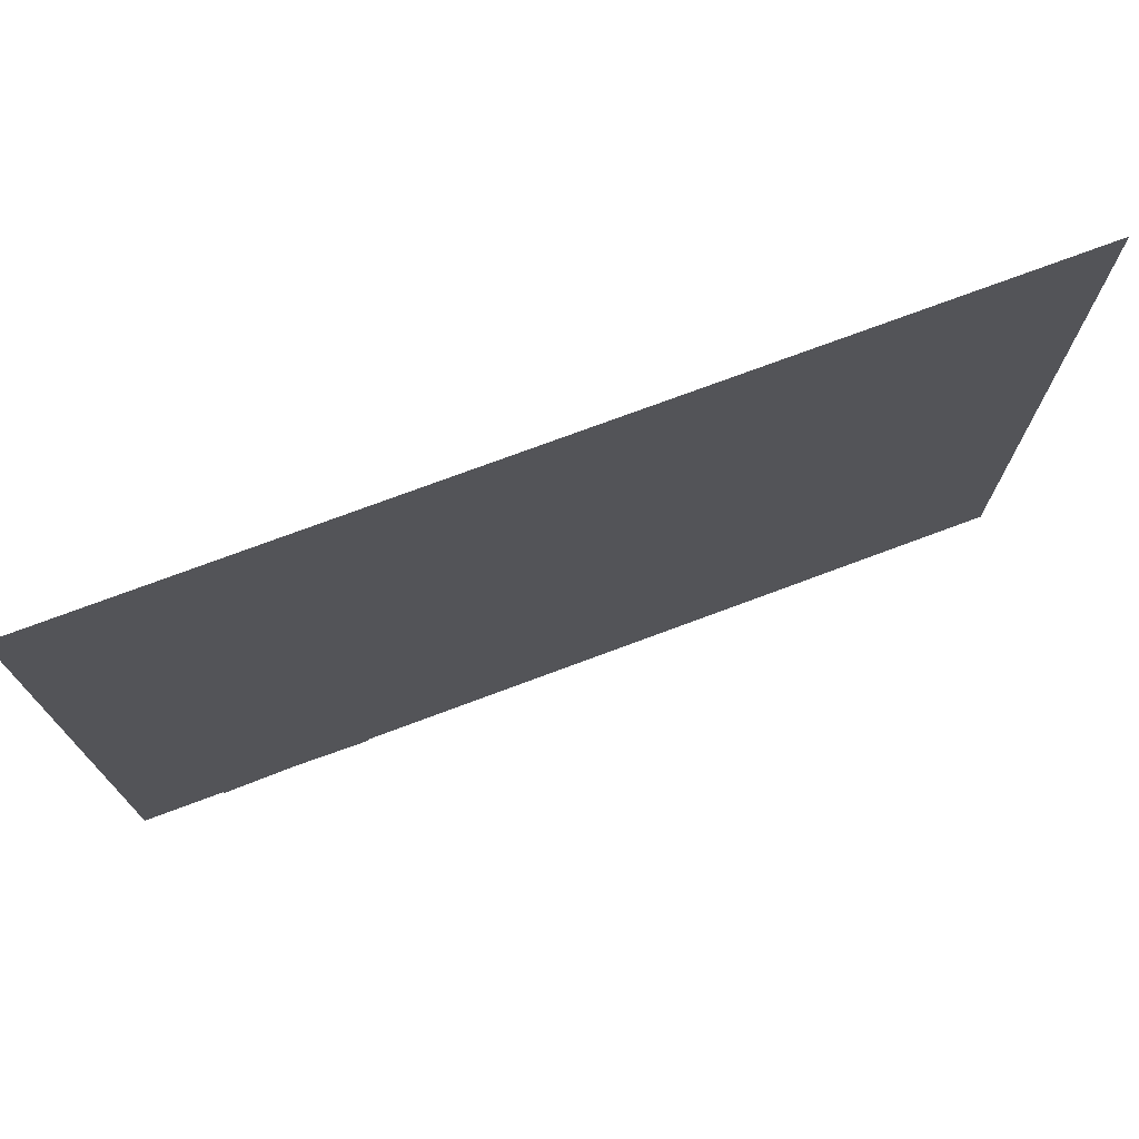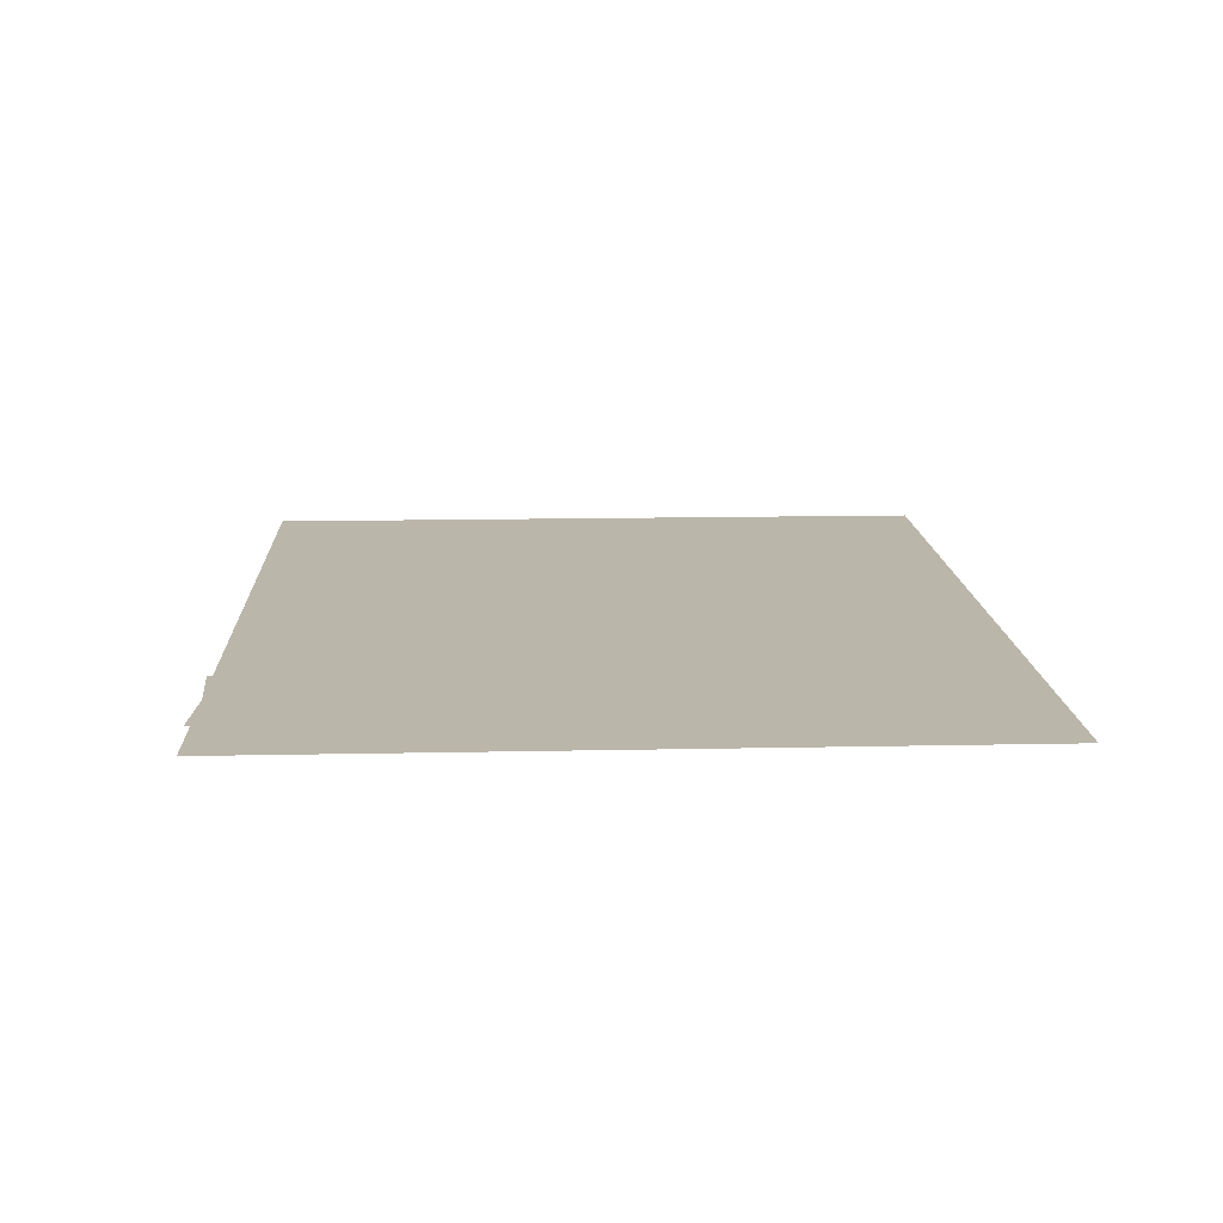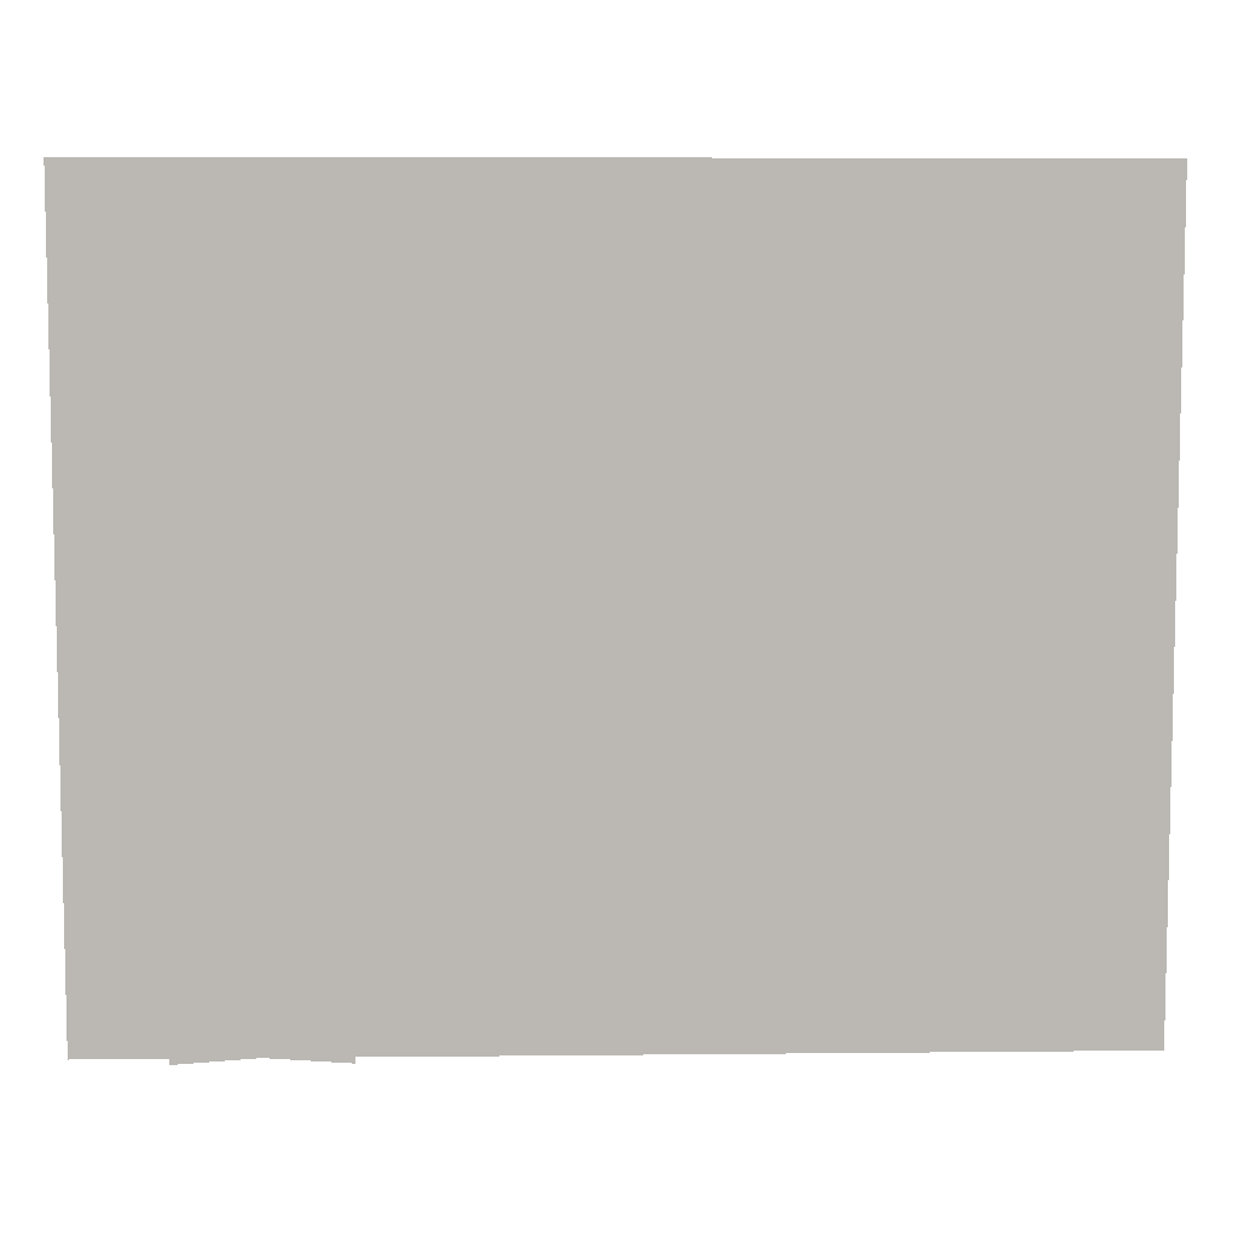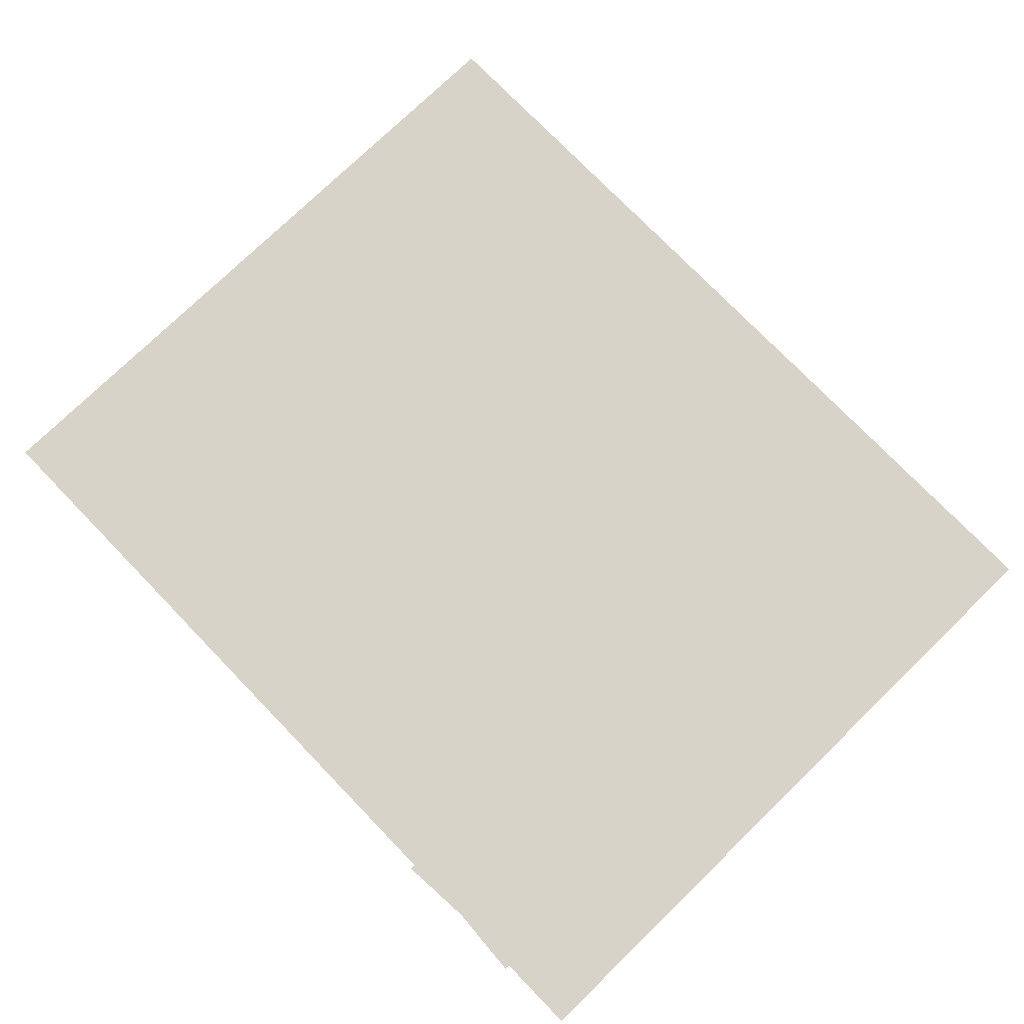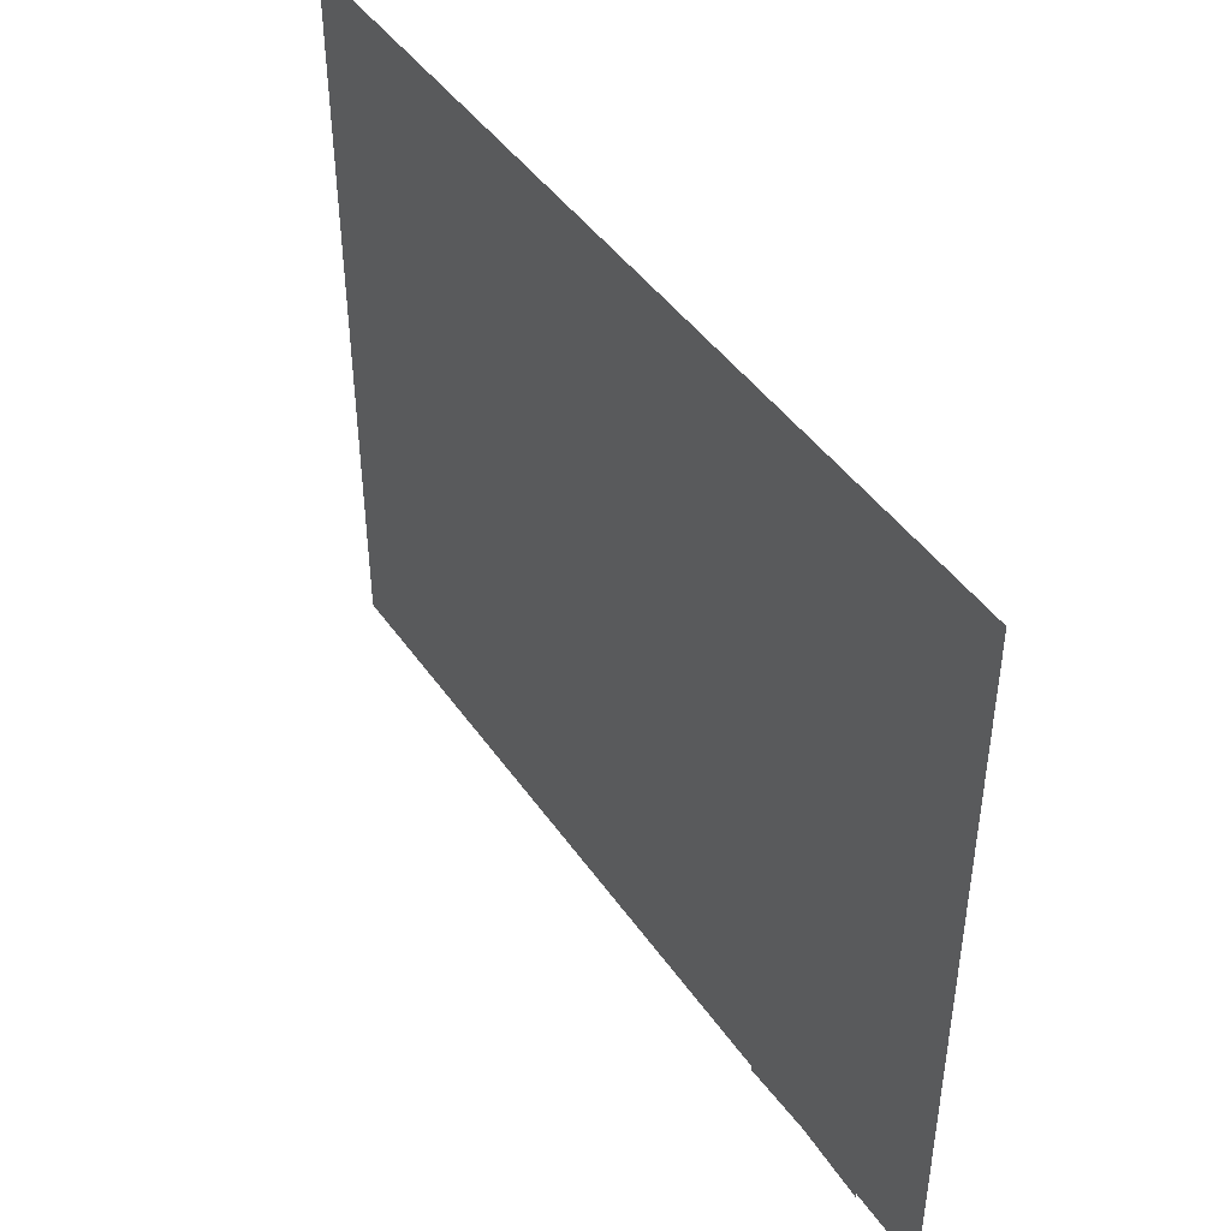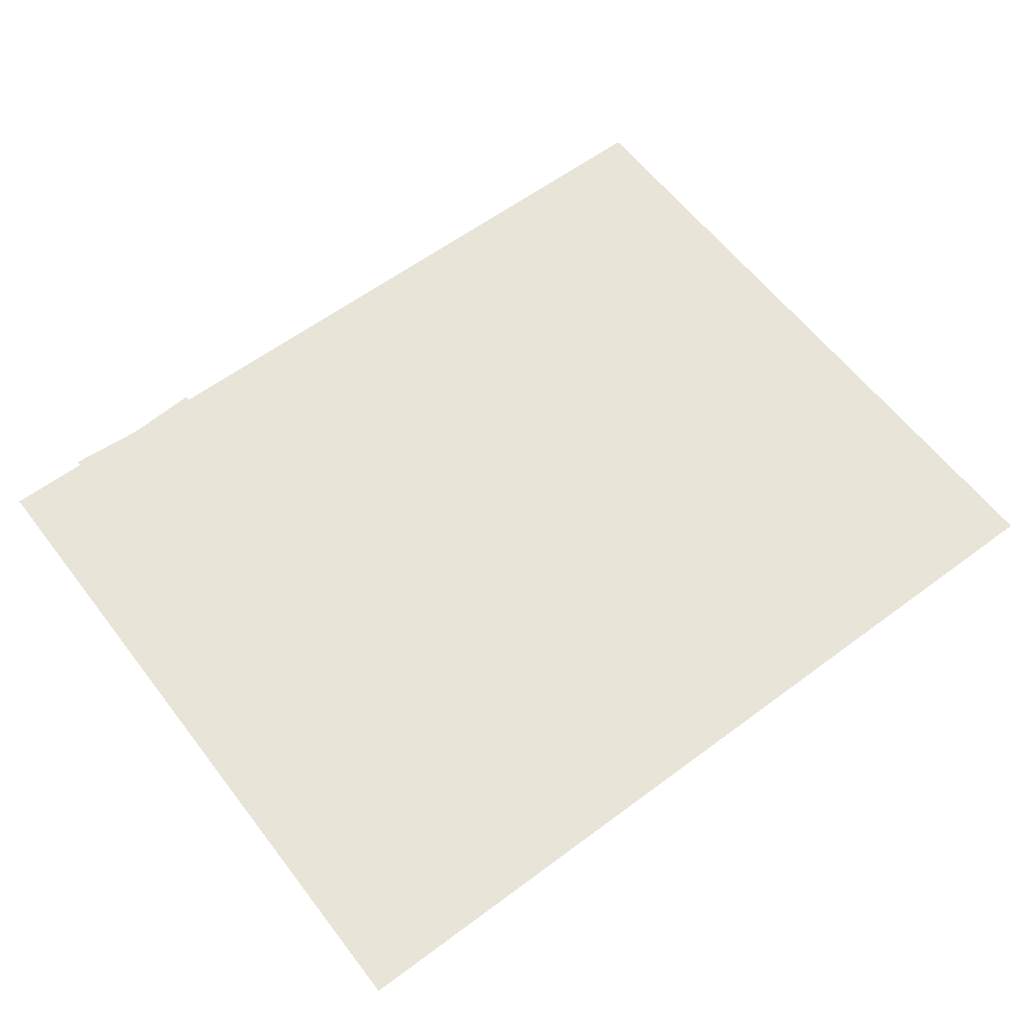
<metadata>
{"format":"obj","ext":"obj","renderer":"f3d","projection":"perspective","resolution":1024,"background":"white","views":[{"elev":74.3,"azim":-20.5,"up":"+Z"},{"elev":14.0,"azim":-92.7,"up":"+Y"},{"elev":7.4,"azim":-1.7,"up":"+Z"},{"elev":76.3,"azim":-134.1,"up":"+Y"},{"elev":44.7,"azim":-122.5,"up":"+Z"},{"elev":60.1,"azim":-37.3,"up":"+Y"}]}
</metadata>
<code>
g _MainFloor93938
v -1807 -4834 5547
v -1986 -4834 5547
v -1986 -4834 5744
v -1807 -4834 5744
v -3073 -4834 4168
v -3073 -4834 4365
v -2895 -4834 4365
v -2895 -4834 4168
v -3416 -4834 4168
v -3416 -4834 4365
v -3251 -4834 4365
v -3251 -4834 4168
v -3759 -4834 4168
v -3759 -4834 4365
v -3581 -4834 4365
v -3581 -4834 4168
v -2329 -4834 4168
v -2329 -4834 4365
v -2164 -4834 4365
v -2164 -4834 4168
v -2694 -4834 4168
v -2694 -4834 4365
v -2493 -4834 4365
v -2493 -4834 4168
v -1807 -4834 4759
v -1986 -4834 4759
v -1986 -4834 4956
v -1807 -4834 4956
v -3759 -4834 5153
v -3581 -4834 5153
v -3581 -4834 4956
v -3759 -4834 4956
v -3251 -4834 5153
v -3073 -4834 5153
v -3073 -4834 4956
v -3251 -4834 4956
v -2895 -4834 5153
v -2694 -4834 5153
v -2694 -4834 4956
v -2895 -4834 4956
v -3581 -4834 5153
v -3416 -4834 5153
v -3416 -4834 4956
v -3581 -4834 4956
v -2493 -4834 5153
v -2329 -4834 5153
v -2329 -4834 4956
v -2493 -4834 4956
v -1807 -4834 5350
v -1986 -4834 5350
v -1986 -4834 5547
v -1807 -4834 5547
v -1986 -4834 5153
v -1807 -4834 5153
v -3759 -4834 5350
v -3581 -4834 5350
v -3581 -4834 5153
v -3759 -4834 5153
v -3759 -4834 5744
v -3581 -4834 5744
v -3581 -4834 5547
v -3759 -4834 5547
v -3251 -4834 5350
v -3073 -4834 5350
v -3073 -4834 5153
v -3251 -4834 5153
v -3251 -4834 5744
v -3073 -4834 5744
v -3073 -4834 5547
v -3251 -4834 5547
v -2895 -4834 5350
v -2694 -4834 5350
v -2694 -4834 5153
v -2895 -4834 5153
v -2895 -4834 5744
v -2694 -4834 5744
v -2694 -4834 5547
v -2895 -4834 5547
v -3581 -4834 5350
v -3416 -4834 5350
v -3416 -4834 5153
v -3581 -4834 5153
v -3581 -4834 5744
v -3416 -4834 5744
v -3416 -4834 5547
v -3581 -4834 5547
v -2493 -4834 5350
v -2329 -4834 5350
v -2329 -4834 5153
v -2493 -4834 5153
v -2493 -4834 5744
v -2329 -4834 5744
v -2329 -4834 5547
v -2493 -4834 5547
v -1807 -4834 5153
v -1986 -4834 5153
v -3759 -4834 5547
v -3581 -4834 5547
v -3251 -4834 5547
v -3073 -4834 5547
v -2895 -4834 5547
v -2694 -4834 5547
v -3581 -4834 5547
v -3416 -4834 5547
v -2493 -4834 5547
v -2329 -4834 5547
v -3759 -4834 4562
v -3581 -4834 4562
v -3581 -4834 4759
v -3759 -4834 4759
v -3251 -4834 4562
v -3073 -4834 4562
v -3073 -4834 4759
v -3251 -4834 4759
v -2895 -4834 4562
v -2694 -4834 4562
v -2694 -4834 4759
v -2895 -4834 4759
v -3581 -4834 4562
v -3416 -4834 4562
v -3581 -4834 4365
v -3416 -4834 4759
v -3581 -4834 4759
v -2493 -4834 4562
v -2329 -4834 4562
v -2329 -4834 4759
v -2493 -4834 4759
v -1807 -4834 4562
v -1986 -4834 4562
v -1986 -4834 4759
v -1807 -4834 4759
v -1807 -4834 4168
v -1986 -4834 4168
v -1986 -4834 4365
v -1807 -4834 4365
v -3759 -4834 4759
v -3581 -4834 4759
v -3581 -4834 4562
v -3759 -4834 4562
v -3251 -4834 4759
v -3073 -4834 4759
v -3073 -4834 4562
v -3251 -4834 4562
v -2895 -4834 4759
v -2694 -4834 4759
v -2694 -4834 4562
v -2895 -4834 4562
v -3581 -4834 4759
v -3416 -4834 4759
v -3416 -4834 4562
v -3581 -4834 4562
v -2493 -4834 4759
v -2329 -4834 4759
v -2329 -4834 4562
v -2493 -4834 4562
v -1986 -4834 4562
v -1807 -4834 4562
v -2164 -4834 5547
v -2164 -4834 5744
v -2164 -4834 4759
v -2164 -4834 4956
v -2164 -4834 5153
v -2164 -4834 5350
v -2164 -4834 5547
v -2164 -4834 5153
v -2164 -4834 4562
v -2164 -4834 4759
v -2164 -4834 4562
v -3581 -4834 4168
v -3581 -4834 4156
v -3251 -4834 4156
f 61 59 60
f 59 61 62
f 36 113 114
f 113 36 35
f 33 35 36
f 35 33 34
f 118 113 40
f 35 40 113
f 40 35 37
f 34 37 35
f 39 37 38
f 37 39 40
f 117 40 39
f 40 117 118
f 127 117 48
f 39 48 117
f 48 39 45
f 38 45 39
f 47 45 46
f 45 47 48
f 126 48 47
f 48 126 127
f 160 126 161
f 47 161 126
f 161 47 162
f 46 162 47
f 162 53 161
f 27 161 53
f 161 27 160
f 26 160 27
f 27 25 26
f 25 27 28
f 53 28 27
f 28 53 54
f 132 133 134
f 20 134 133
f 134 20 19
f 17 19 20
f 19 17 18
f 24 18 17
f 18 24 23
f 21 23 24
f 23 21 22
f 8 22 21
f 22 8 7
f 5 7 8
f 7 5 6
f 12 6 5
f 6 12 11
f 9 11 12
f 11 9 10
f 169 10 9
f 169 121 10
f 170 169 9
f 9 12 171
f 10 121 119
f 6 11 111
f 10 111 11
f 111 10 120
f 119 120 10
f 22 7 115
f 6 115 7
f 115 6 112
f 111 112 6
f 18 23 124
f 22 124 23
f 124 22 116
f 115 116 22
f 134 135 132
f 135 134 156
f 19 156 134
f 156 19 168
f 18 168 19
f 168 18 125
f 124 125 18
f 156 157 135
f 89 90 87
f 73 87 90
f 87 73 72
f 71 72 73
f 72 71 101
f 64 101 71
f 101 64 100
f 99 100 64
f 73 74 71
f 65 71 74
f 71 65 64
f 63 64 65
f 64 63 99
f 80 99 63
f 99 80 104
f 103 104 80
f 65 66 63
f 81 63 66
f 63 81 80
f 79 80 81
f 80 79 103
f 81 82 79
f 95 96 50
f 165 50 96
f 50 165 163
f 89 163 165
f 163 89 88
f 87 88 89
f 88 87 105
f 72 105 87
f 105 72 102
f 101 102 72
f 50 49 95
f 49 50 51
f 163 51 50
f 51 163 164
f 88 164 163
f 164 88 106
f 105 106 88
f 51 52 49
f 91 92 93
f 159 93 92
f 93 159 158
f 3 158 159
f 158 3 2
f 1 2 3
f 3 4 1
f 93 94 91
f 77 91 94
f 91 77 76
f 75 76 77
f 77 78 75
f 69 75 78
f 75 69 68
f 67 68 69
f 69 70 67
f 85 67 70
f 67 85 84
f 83 84 85
f 85 86 83
f 128 129 130
f 166 130 129
f 130 166 167
f 154 167 166
f 167 154 153
f 152 153 154
f 130 131 128
f 154 155 152
f 146 152 155
f 152 146 145
f 144 145 146
f 146 147 144
f 142 144 147
f 144 142 141
f 140 141 142
f 142 143 140
f 150 140 143
f 140 150 149
f 148 149 150
f 150 151 148
f 114 122 36
f 43 36 122
f 36 43 33
f 42 33 43
f 43 41 42
f 41 43 44
f 122 44 43
f 44 122 123
f 31 29 30
f 29 31 32
f 109 32 31
f 32 109 110
f 56 97 98
f 97 56 55
f 57 55 56
f 55 57 58
f 15 107 108
f 107 15 14
f 13 14 15
f 15 16 13
f 138 136 137
f 136 138 139

</code>
